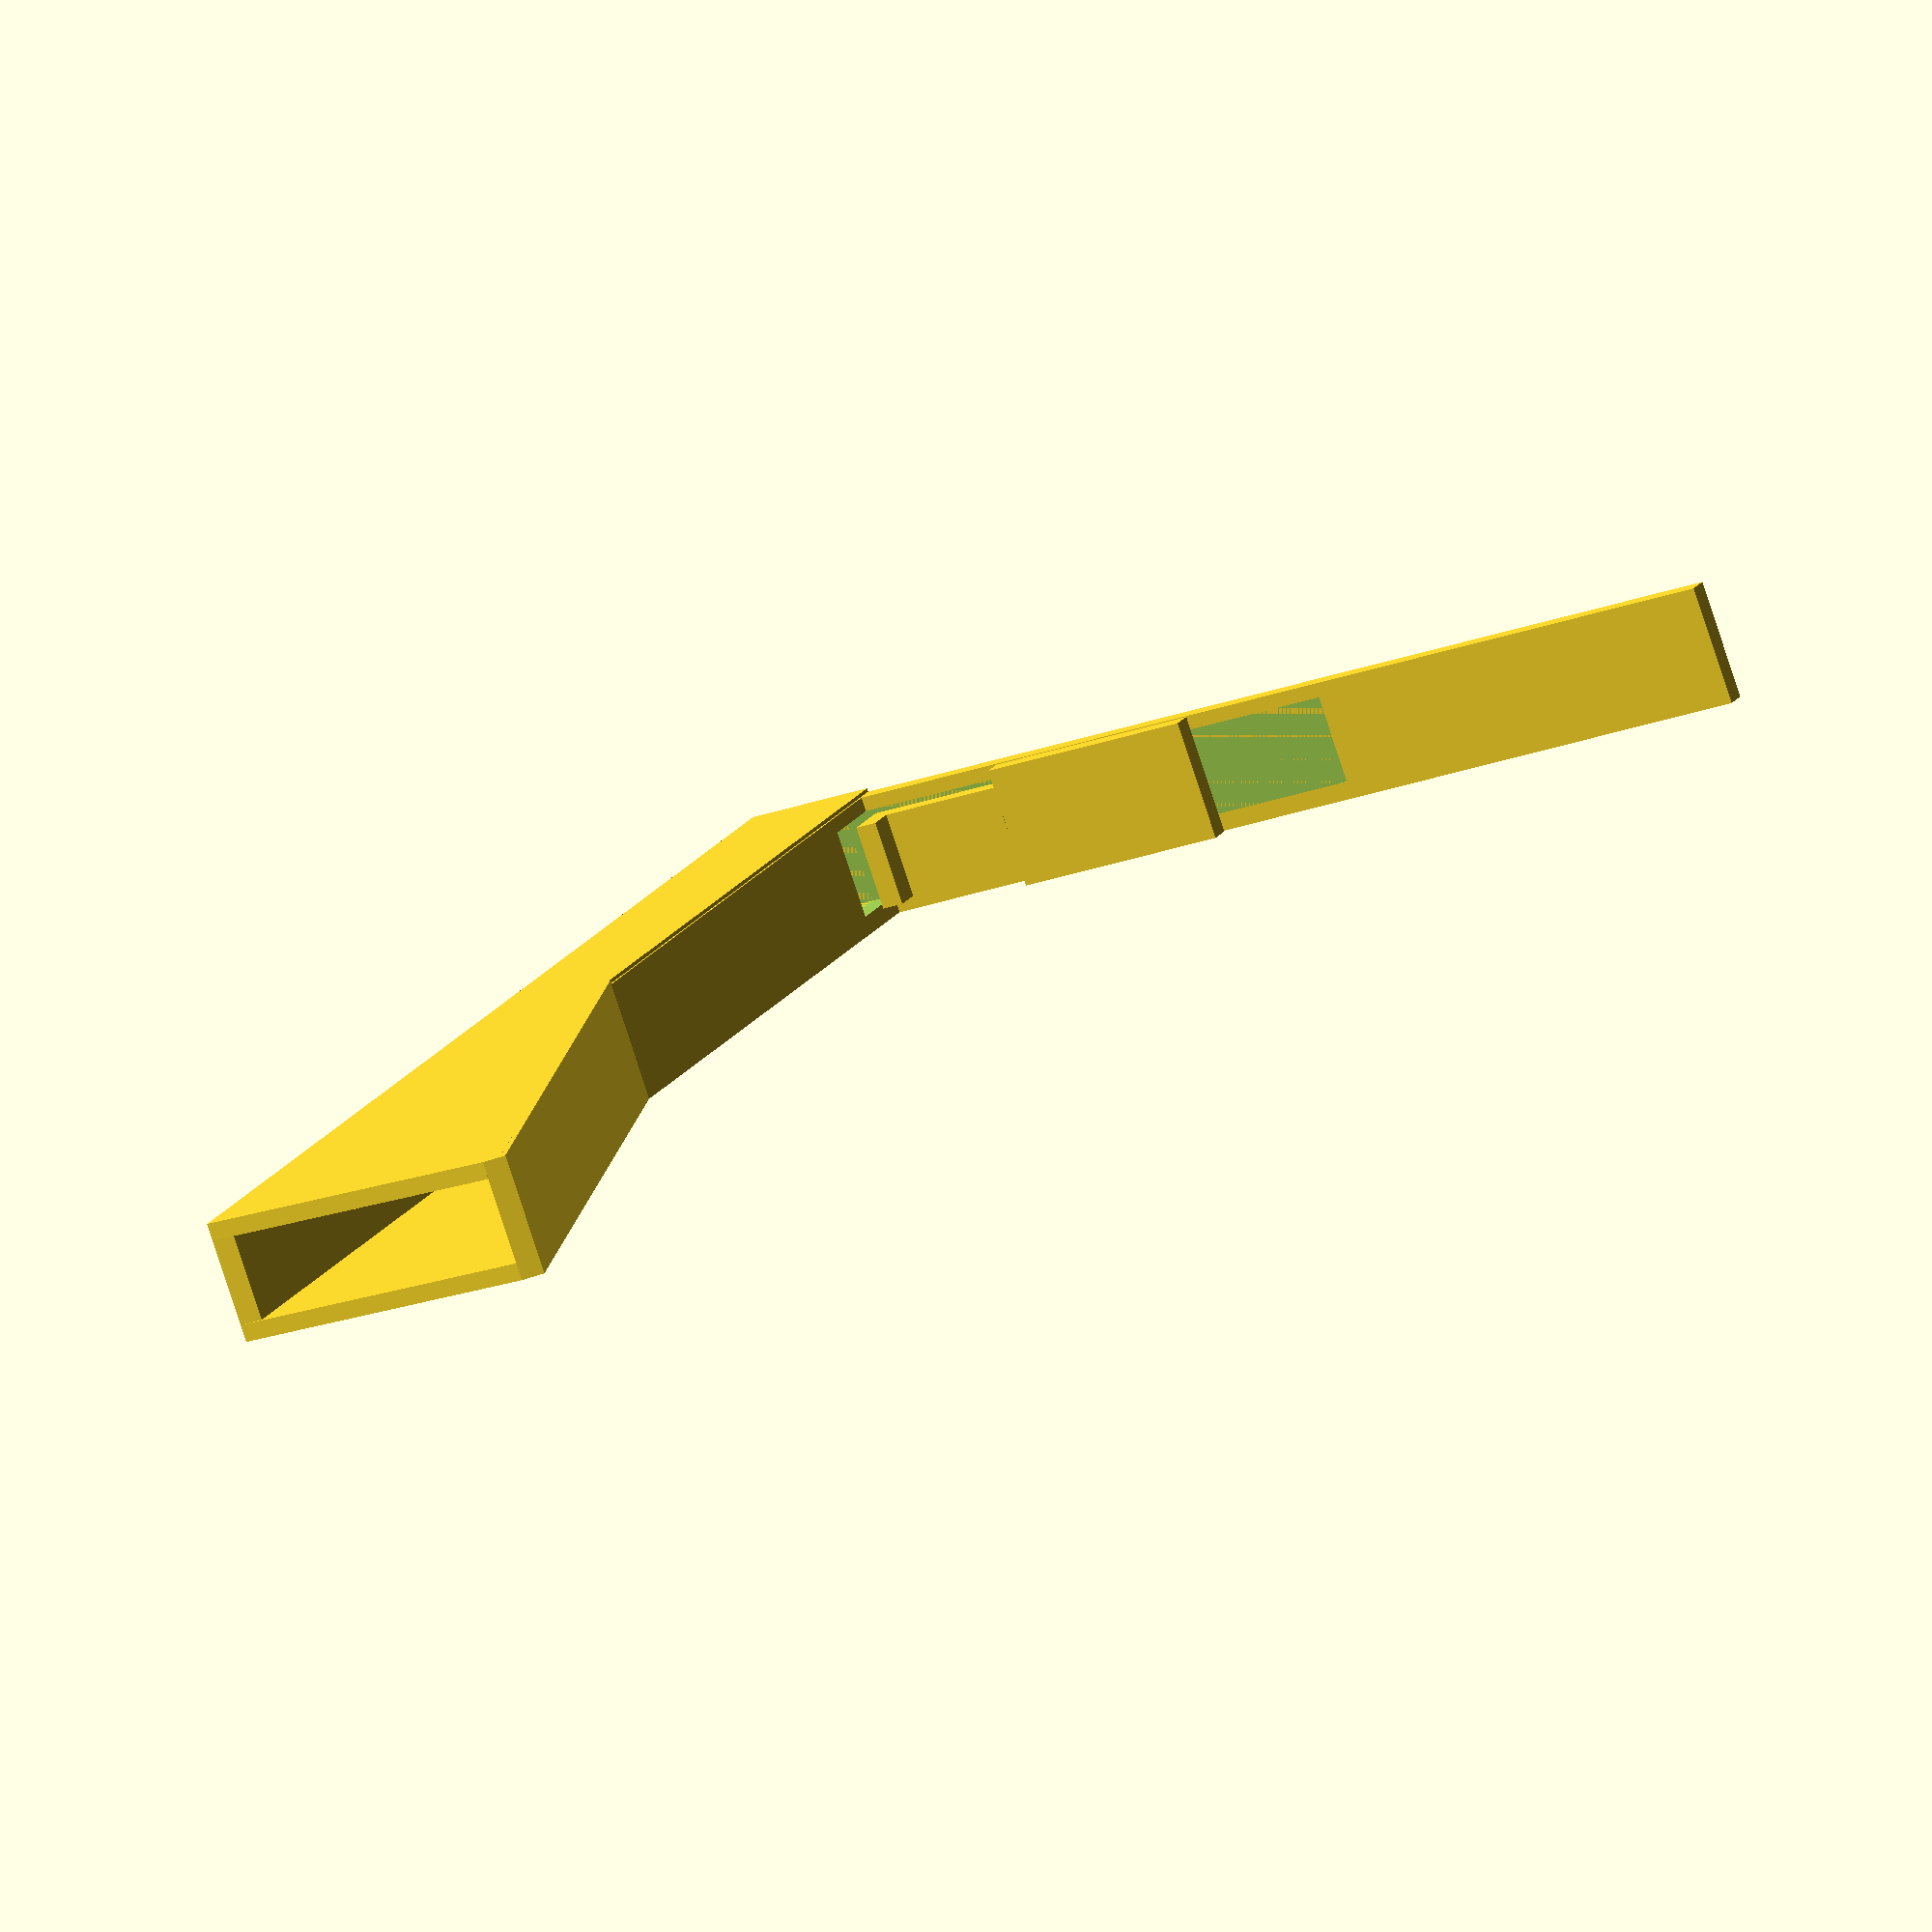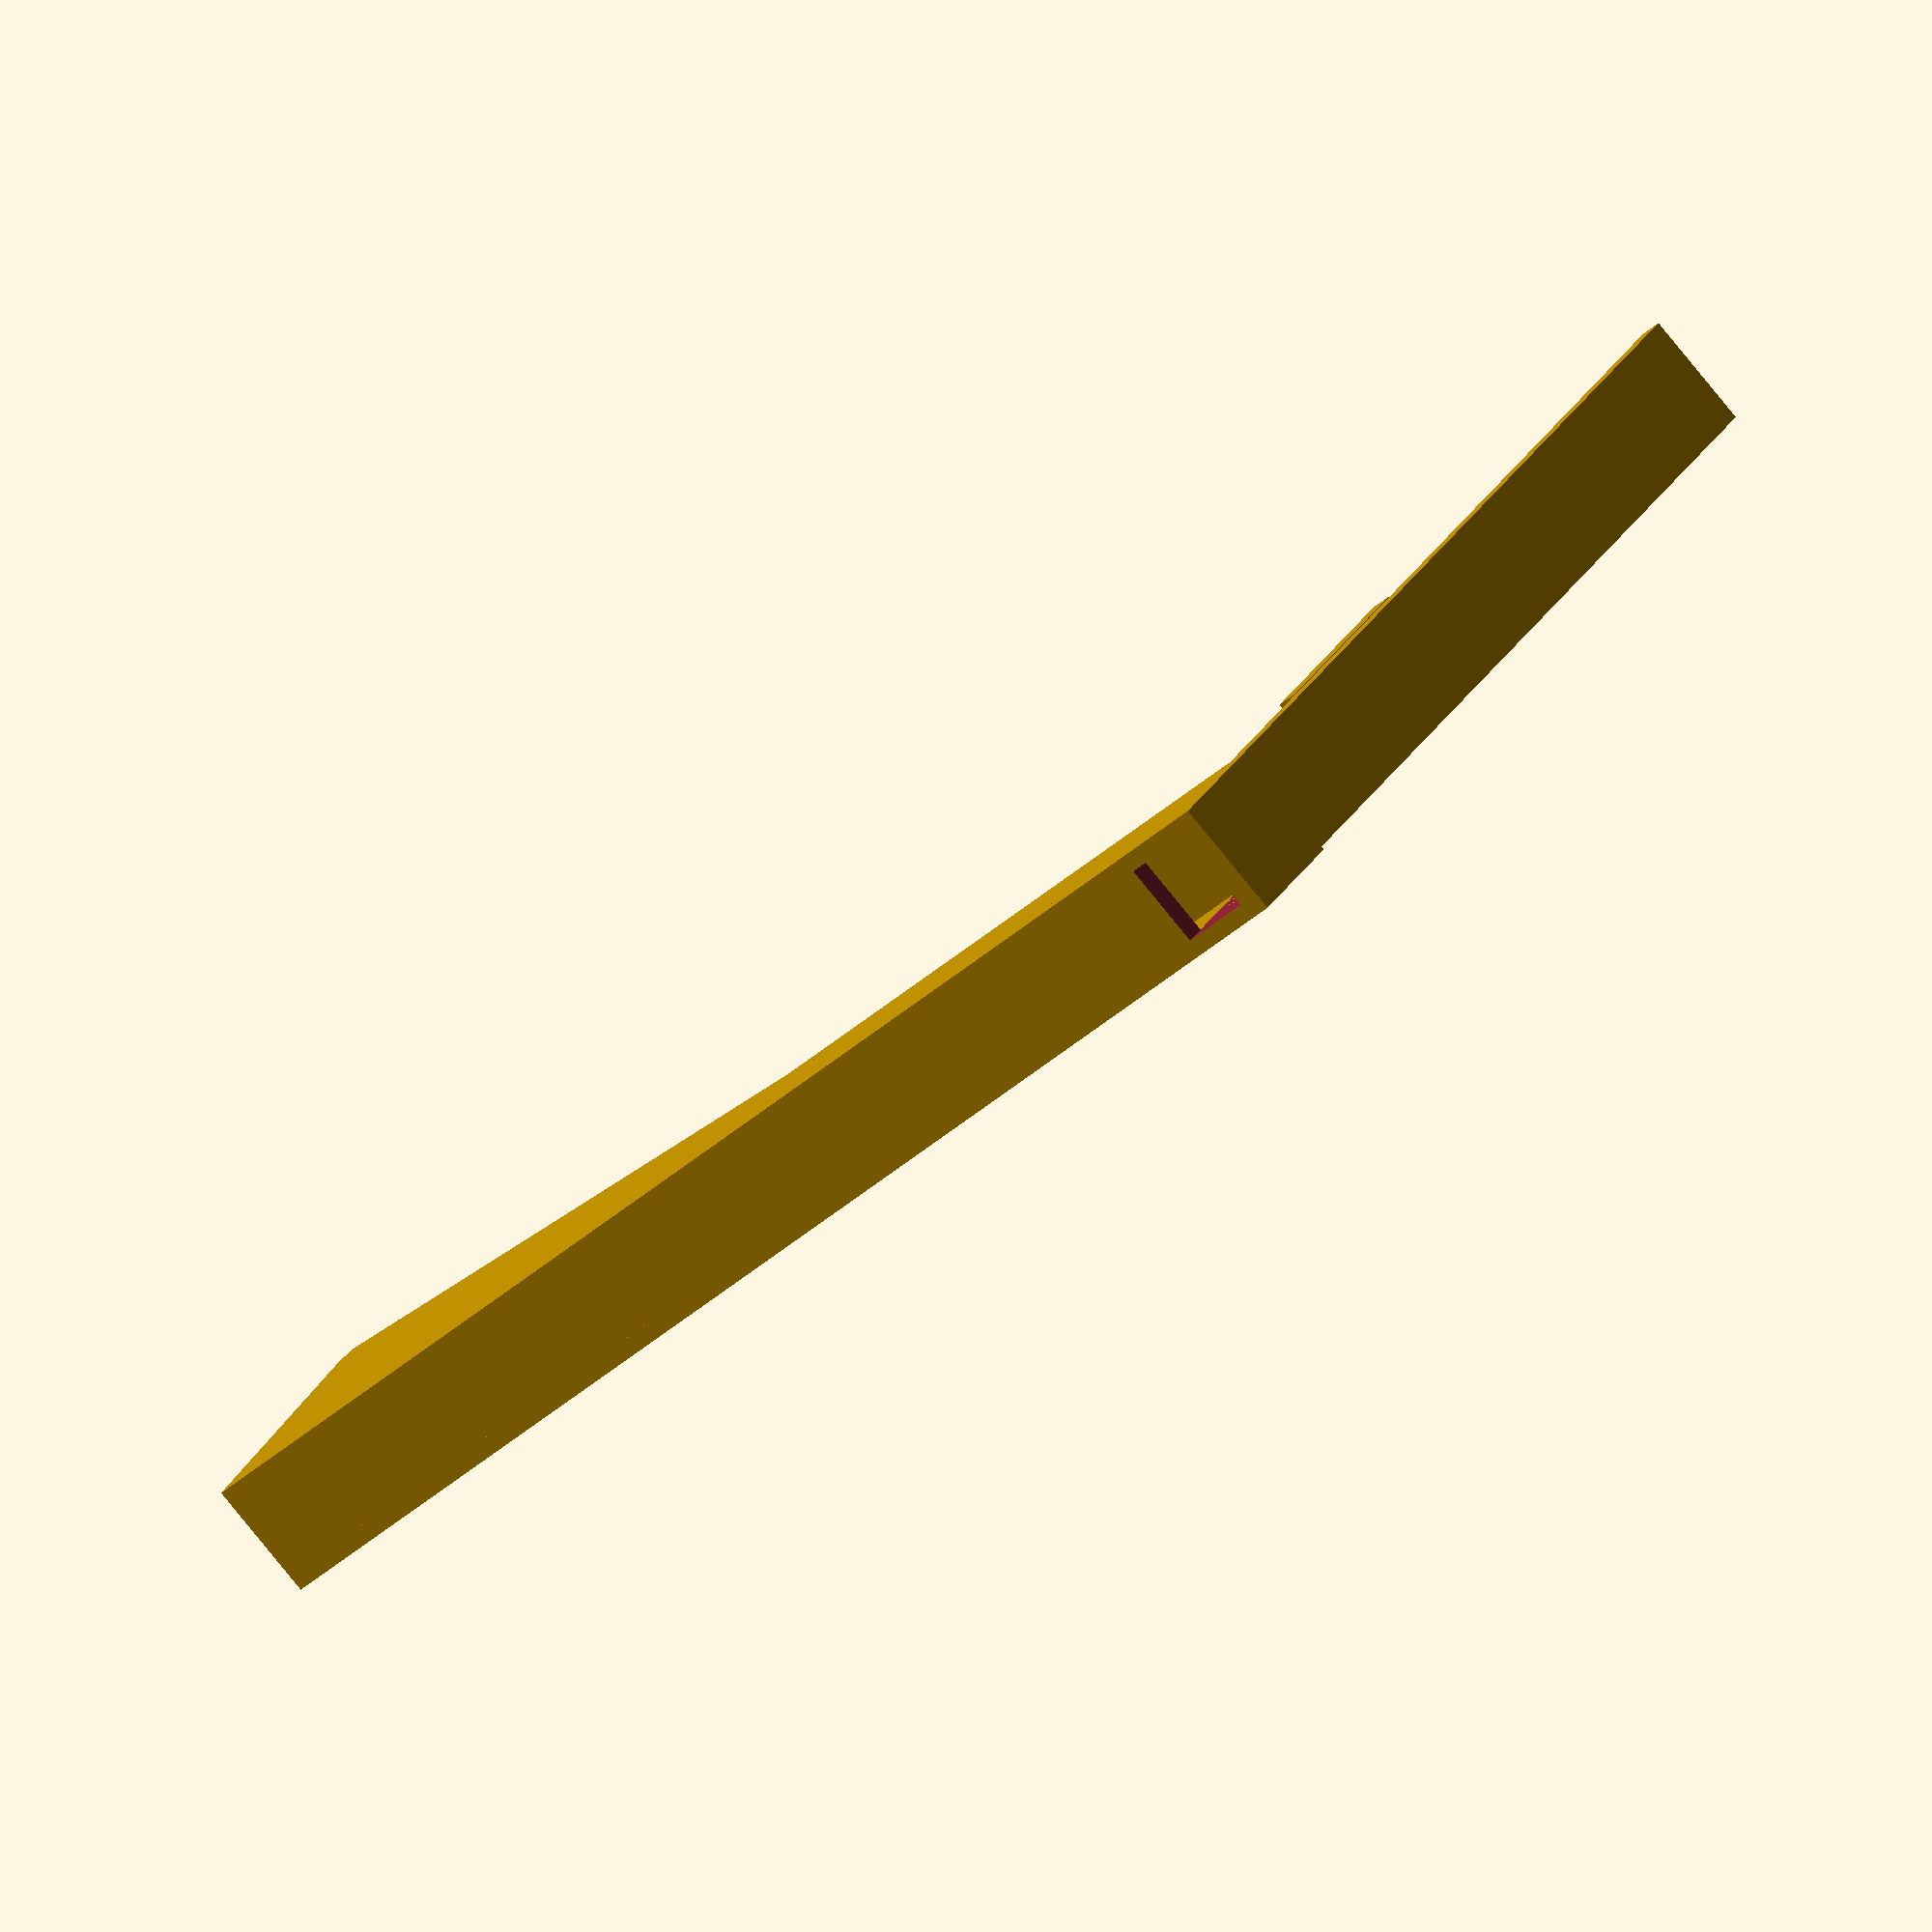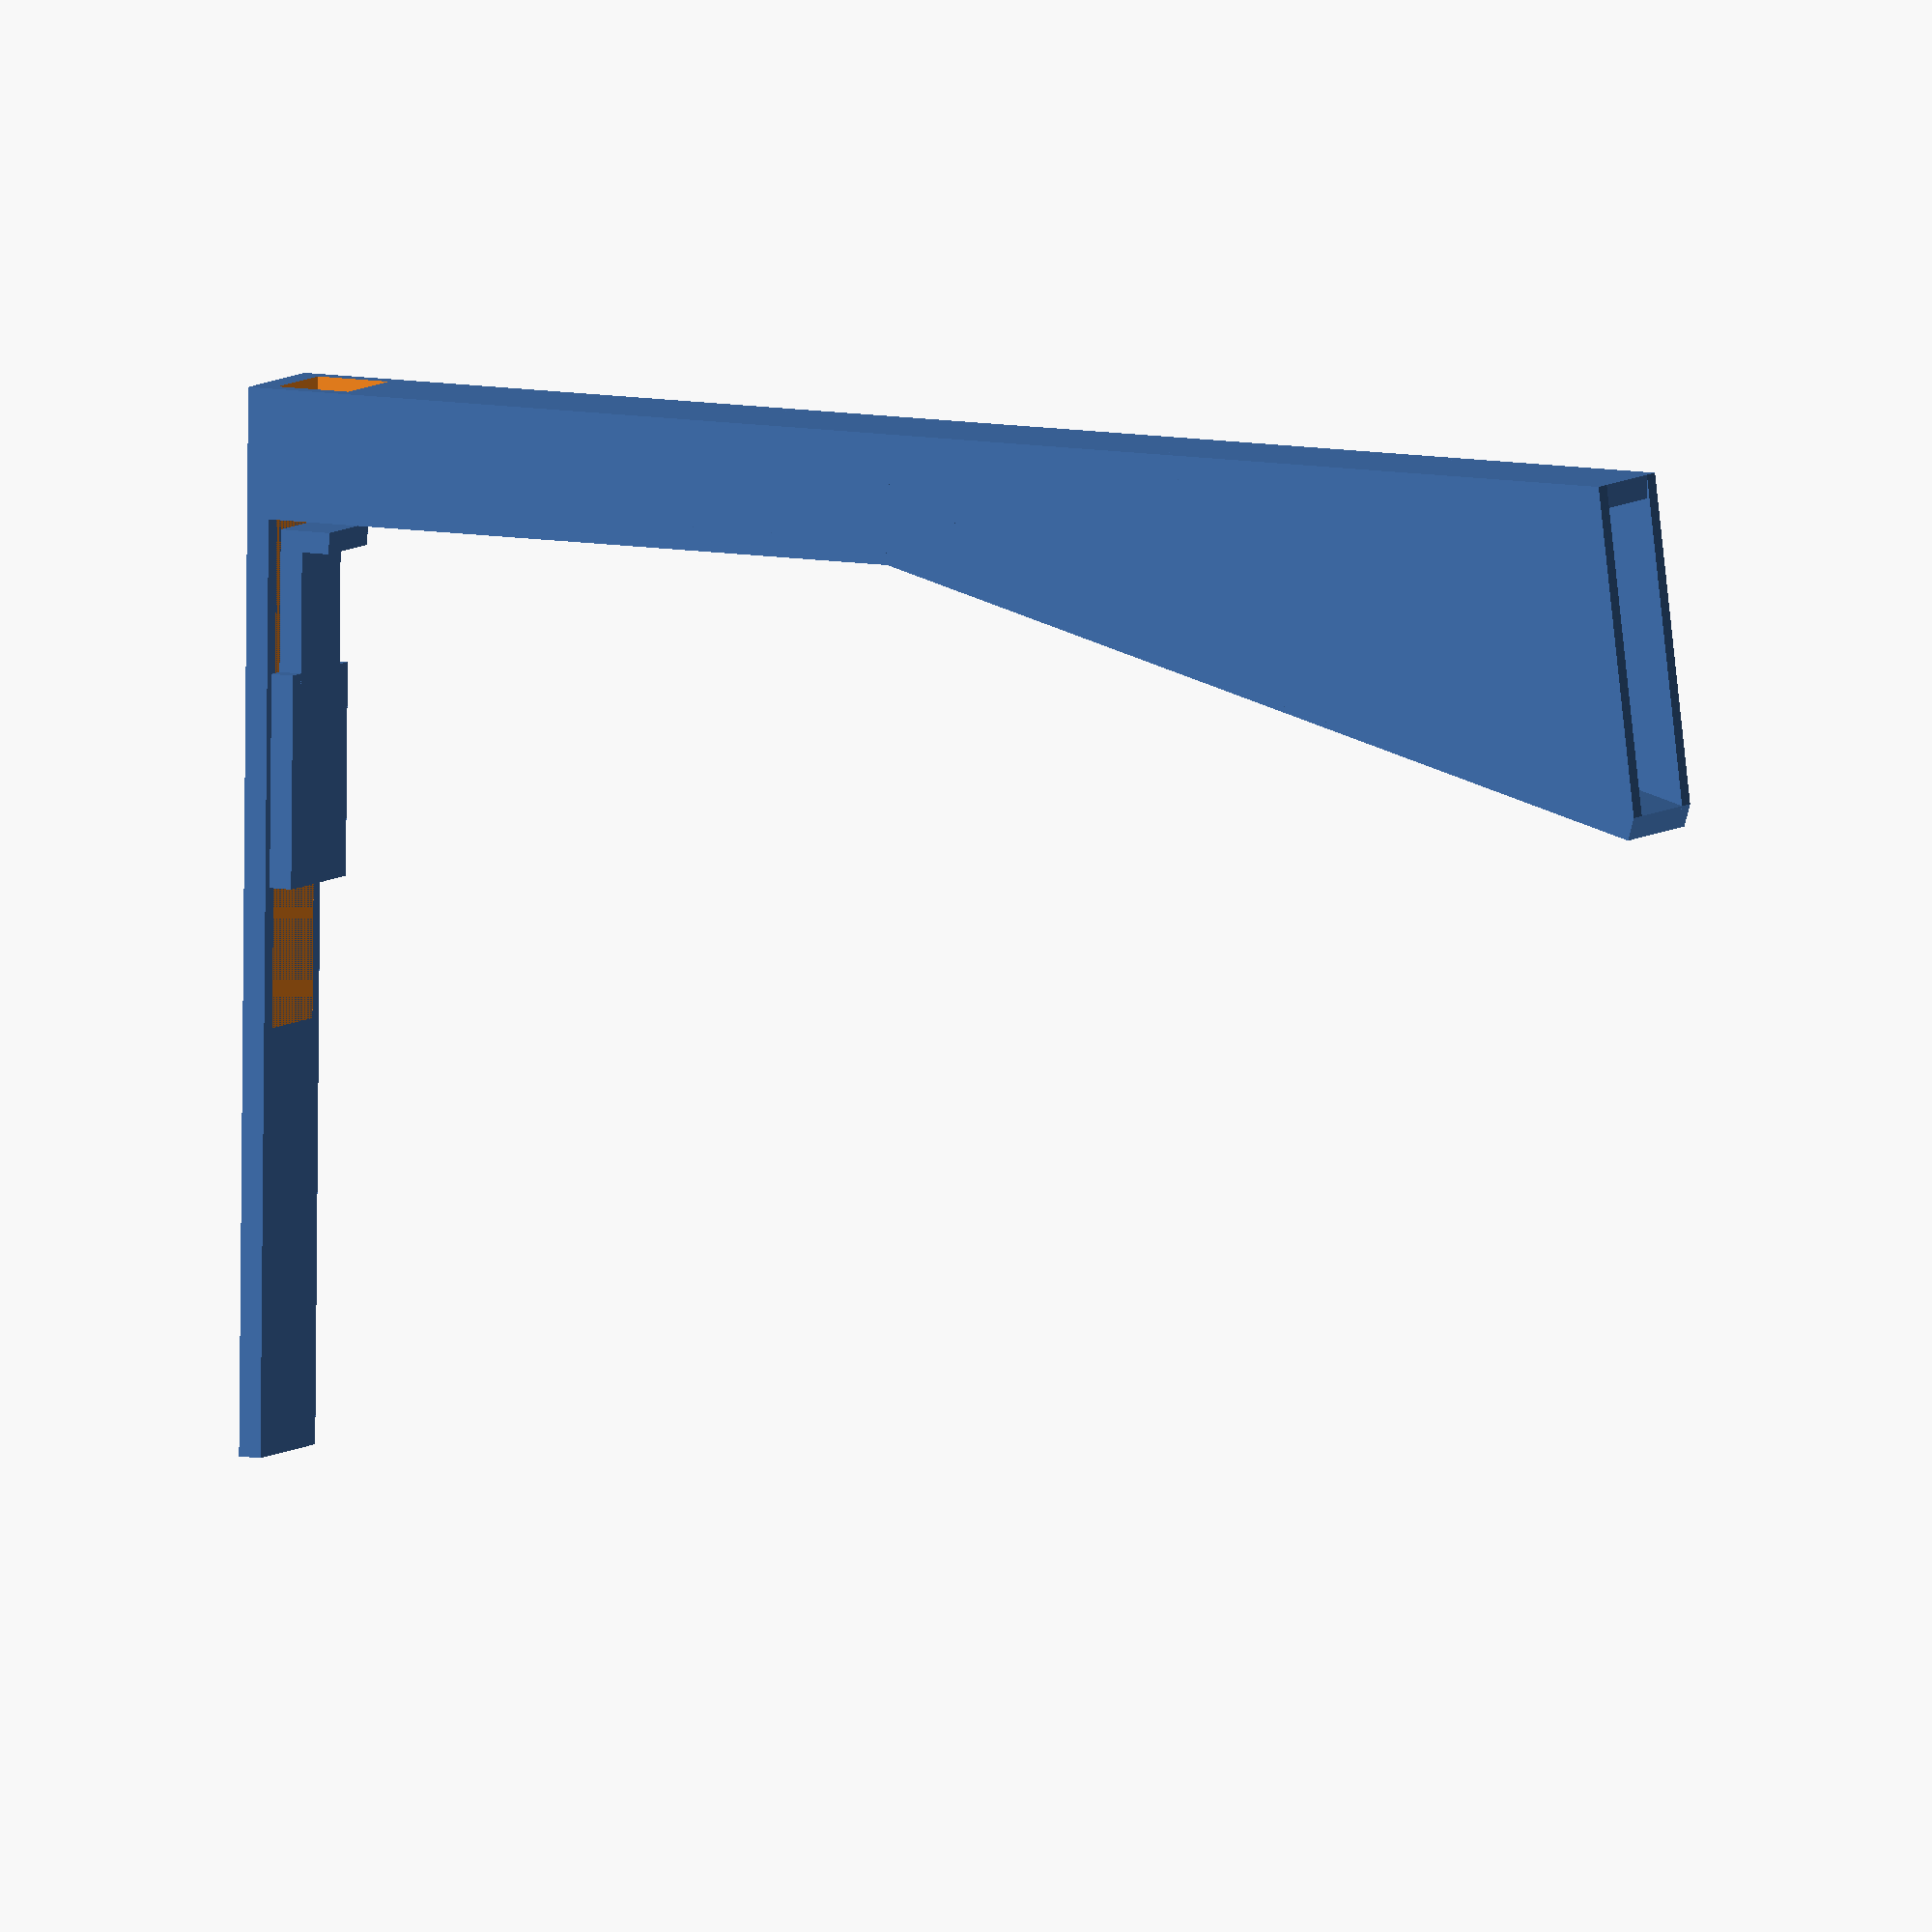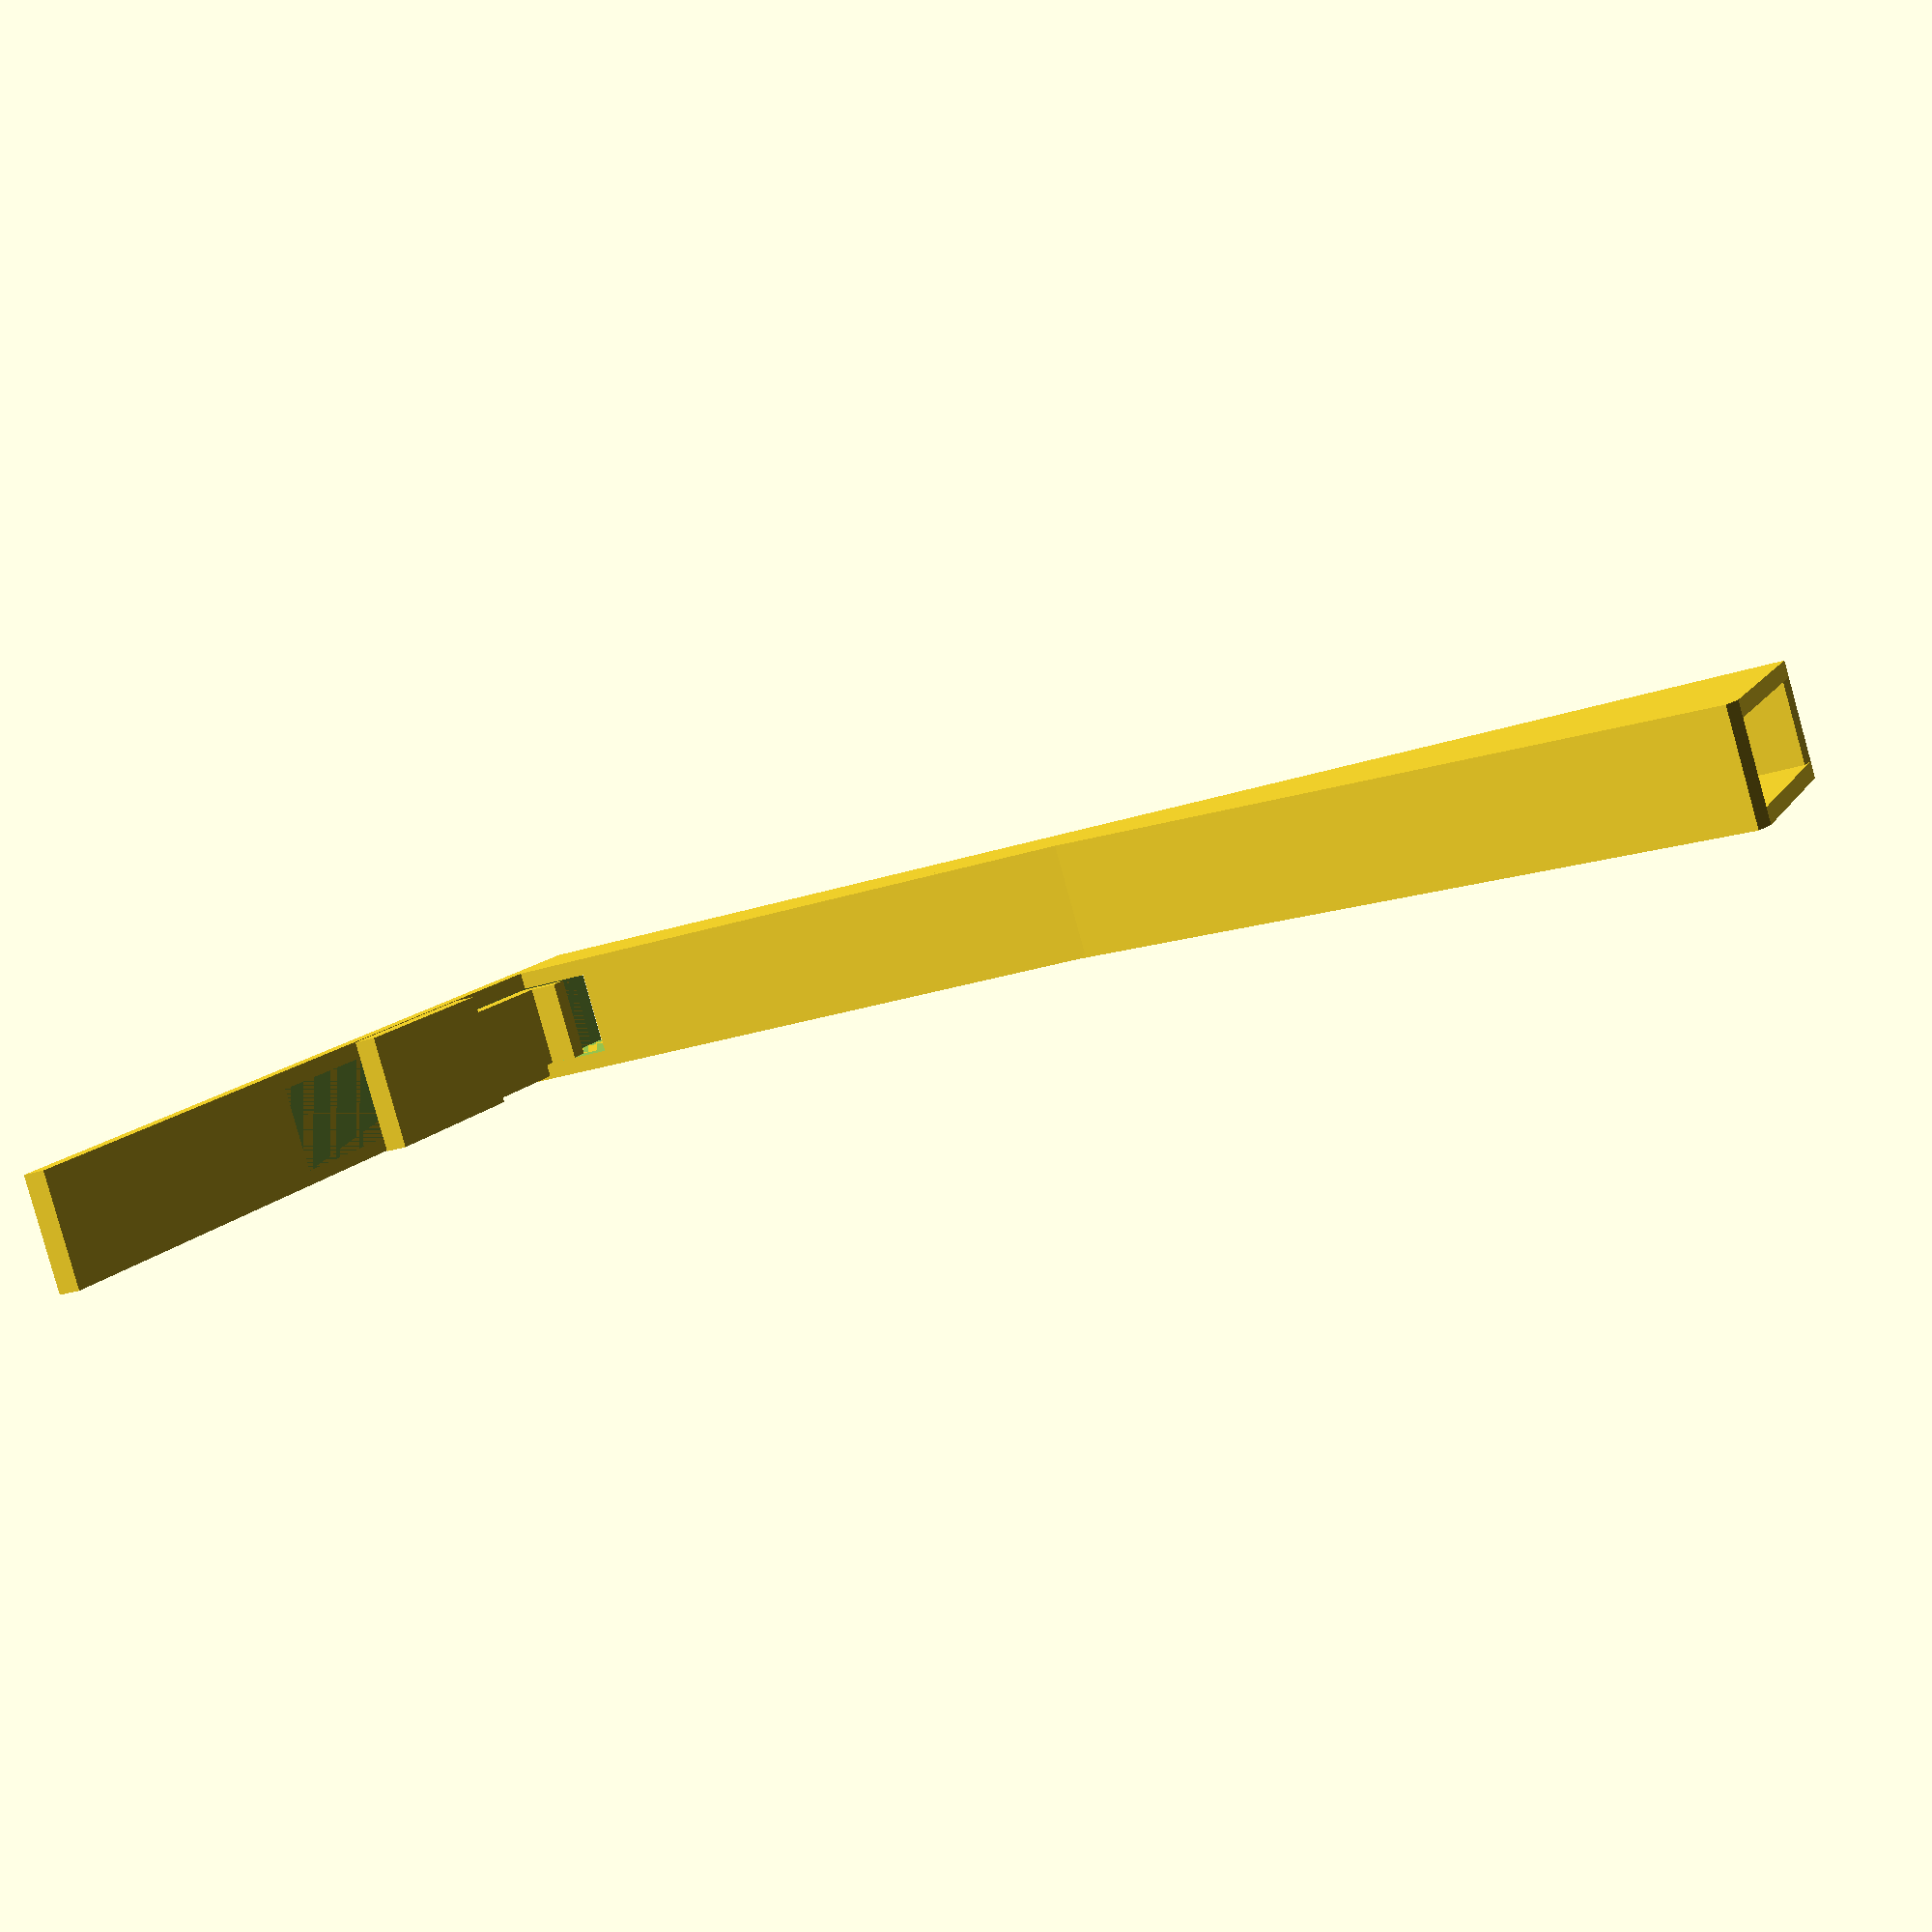
<openscad>
d = 5; //pyssla diameter
h = 5; //pyssla height
n = 10; //no of pyssla in the sorter

module pyssla() {
    color([1, 0, 1])
    rotate([-90, 0, 0])
    cylinder(d = d, h = h);
}

module cover() {
    hull() {
        cube([d/4, d/4, 1.1*n*h]);
        translate([1.5*d, 0, 0])
        rotate([0, 15, 0])
        cube([d/4, d/4, 1.2*n*h]);
    }
}

module funnel() {
    cube([d/3, 1.7*d, 1.1*n*h]);
    
    translate([1.5*d, 0, 0])
    rotate([0, 15, 0])
    cube([d/3, 1.75*d, 1.2*n*h]);
    
    cover();
    translate([0, 1.5*d, 0])
    cover();
}

module tube() {    
    cube([d/3, 1.7*d, 1.1*n*h]);
    translate([1.5*d, 0, 0])
    cube([d/3, 1.7*d, 1.1*n*h]);
    cube([1.5*d, d/4, 1.1*n*h]);
    translate([0, 1.5*d, 0])
    cube([1.8*d, d/4, 1.1*n*h]);
}

module base() {
    cube([15*d, 1.7*d, d/3]);
}

module pusher() {
    cube([5*d, 1.2*d, d/3]);
    cube([0.3*d, 1.2*d, 0.75*d]);
    
    translate([2*d, -0.25*d, 0])
    cube([3*d, 1.7*d, d/3]);
}

/*
for (i = [0 : 1 : n] ) {
    translate([d, 0.25*d, 1.1*(i-0.25)*h]) pyssla();
}
*/

difference() {
    union() {
        translate([0, 0, n*h])
        funnel();
        tube();
        base();
    }
    translate([-d, 0.25*d, d/3]) cube([n*d, 1.25*d, 1.1*d]);
}

translate([2*d, 0.25*d, 0.4*d])
    pusher();
</openscad>
<views>
elev=163.2 azim=160.5 roll=158.8 proj=o view=wireframe
elev=216.0 azim=55.4 roll=39.8 proj=o view=solid
elev=351.5 azim=91.1 roll=296.6 proj=o view=wireframe
elev=24.3 azim=146.7 roll=299.1 proj=p view=solid
</views>
